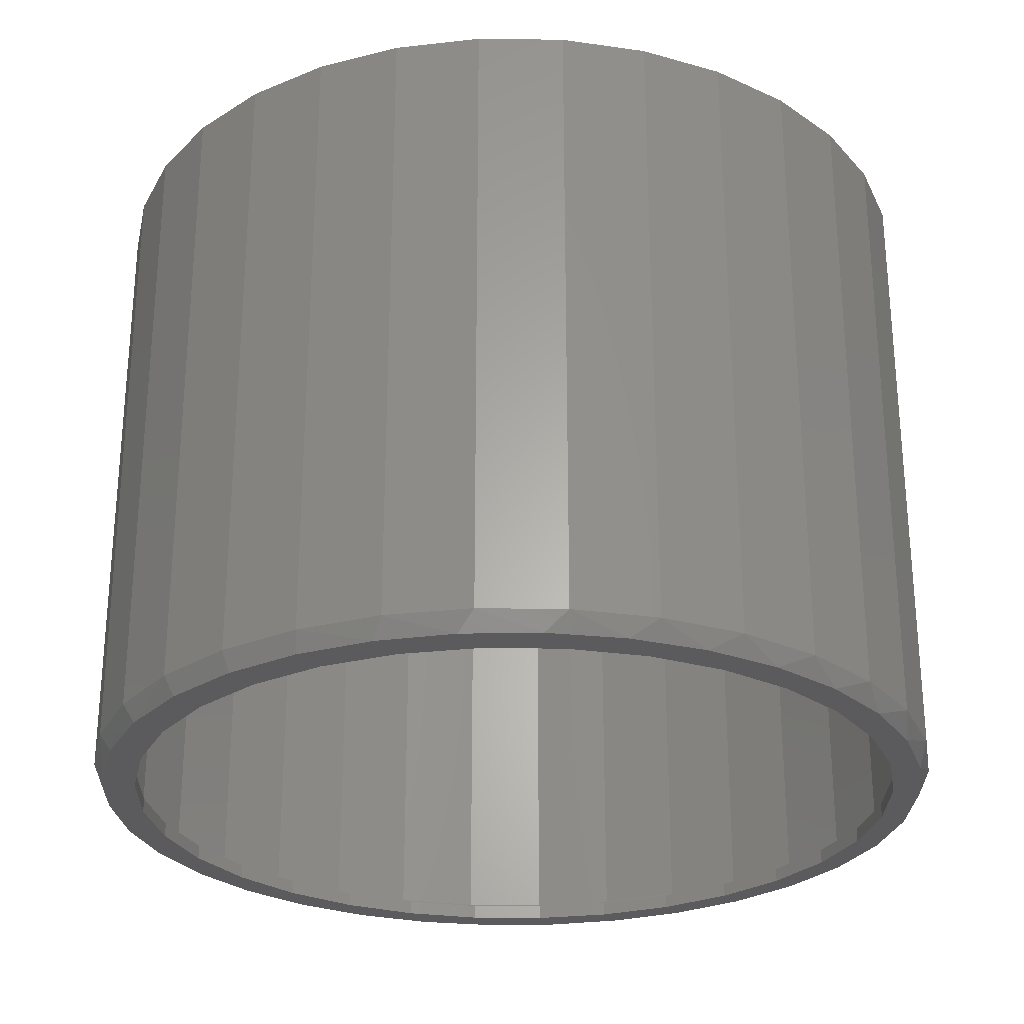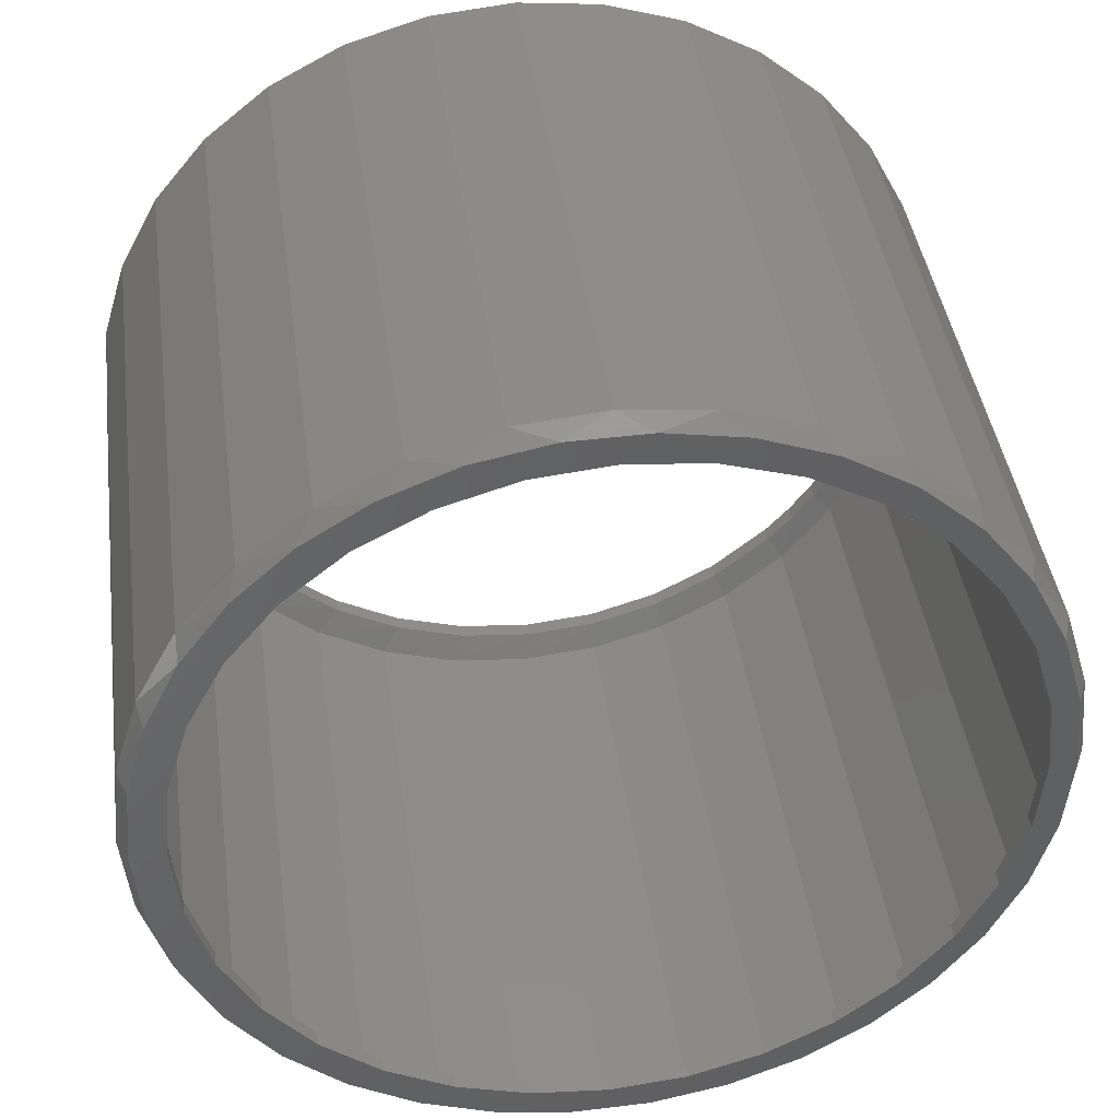
<metadata>
{"format":"stl","ext":"stl","renderer":"f3d","projection":"perspective","resolution":1024,"background":"white","views":[{"elev":-27.3,"azim":128.2,"up":"+Z"},{"elev":41.2,"azim":172.3,"up":"+Y"}]}
</metadata>
<code>
# stl→obj: 334 verts, 668 faces
v -0.0341 0.4289 0.7134
v -0.1124 0.4152 0.7308
v -0.1124 0.4152 0.713
v -0.1872 0.3871 0.7304
v -0.1872 0.3871 0.7126
v -0.2558 0.3456 0.73
v -0.2558 0.3456 0.7122
v -0.3156 0.2918 0.7297
v -0.3156 0.2918 0.7119
v -0.3642 0.2282 0.7294
v -0.3642 0.2282 0.7116
v -0.4001 0.1567 0.7292
v -0.4001 0.1567 0.7114
v -0.4222 0.07977 0.7291
v -0.4222 0.07977 0.7113
v -0.4297 -1.384e-16 0.7291
v -0.4297 5.269e-17 0.7113
v -0.0341 0.4289 0.7312
v 0.04502 0.428 0.7138
v 0.04502 0.428 0.7316
v 0.1224 0.4127 0.7143
v 0.1224 0.4127 0.7321
v 0.1955 0.3836 0.7147
v 0.1955 0.3836 0.7324
v 0.262 0.3418 0.715
v 0.262 0.3418 0.7328
v 0.3198 0.2885 0.7153
v 0.3198 0.2885 0.7331
v 0.367 0.2255 0.7156
v 0.367 0.2255 0.7334
v 0.402 0.1549 0.7158
v 0.402 0.1549 0.7336
v 0.4236 0.07882 0.7159
v 0.4236 0.07882 0.7337
v 0.4308 0 0.7159
v 0.4308 9.048e-14 0.7337
v 0.0005757 0.4303 -0.007812
v -0.08336 0.422 0.007812
v -0.08336 0.422 -0.007812
v -0.1641 0.3975 0.007812
v -0.1641 0.3975 -0.007812
v -0.2385 0.3578 0.007812
v -0.2385 0.3578 -0.007812
v -0.3037 0.3042 0.007812
v -0.3037 0.3042 -0.007812
v -0.3572 0.239 0.007812
v -0.3572 0.239 -0.007812
v -0.3969 0.1647 0.007812
v -0.3969 0.1647 -0.007812
v -0.4214 0.08394 0.007812
v -0.4214 0.08394 -0.007812
v -0.4297 5.269e-17 0.007812
v -0.4297 5.269e-17 -0.007812
v 0.0005757 0.4303 0.007812
v 0.08452 0.422 -0.007812
v 0.08452 0.422 0.007812
v 0.1652 0.3975 -0.007812
v 0.1652 0.3975 0.007812
v 0.2396 0.3578 -0.007812
v 0.2396 0.3578 0.007812
v 0.3048 0.3042 -0.007812
v 0.3048 0.3042 0.007812
v 0.3583 0.239 -0.007812
v 0.3583 0.239 0.007812
v 0.3981 0.1647 -0.007812
v 0.3981 0.1647 0.007812
v 0.4226 0.08394 -0.007812
v 0.4226 0.08394 0.007812
v 0.4308 0 -0.007812
v 0.4308 -1.054e-16 0.007812
v -0.08537 -0.4216 0.7131
v -0.002746 -0.4303 0.7314
v -0.002746 -0.4303 0.7136
v 0.08001 -0.4229 0.7318
v 0.08001 -0.4229 0.714
v 0.1599 -0.3997 0.7323
v 0.1599 -0.3997 0.7145
v 0.2339 -0.3615 0.7327
v 0.2339 -0.3615 0.7149
v 0.2993 -0.3096 0.733
v 0.2993 -0.3096 0.7152
v 0.3535 -0.2461 0.7333
v 0.3535 -0.2461 0.7155
v 0.3868 -0.1897 0.7335
v 0.3868 -0.1897 0.7157
v 0.4111 -0.1289 0.7336
v 0.4111 -0.1289 0.7158
v 0.4259 -0.06521 0.7337
v 0.4259 -0.06521 0.7159
v -0.08537 -0.4216 0.7309
v -0.1649 -0.3972 0.7127
v -0.1649 -0.3972 0.7305
v -0.2384 -0.3578 0.7123
v -0.2384 -0.3578 0.7301
v -0.3031 -0.3048 0.712
v -0.3031 -0.3048 0.7297
v -0.3315 -0.2736 0.7118
v -0.3315 -0.2736 0.7296
v -0.3568 -0.2396 0.7117
v -0.3568 -0.2396 0.7295
v -0.3785 -0.2036 0.7115
v -0.3785 -0.2036 0.7293
v -0.3965 -0.1656 0.7114
v -0.3965 -0.1656 0.7292
v -0.4148 -0.1121 0.7114
v -0.4148 -0.1121 0.7291
v -0.426 -0.05658 0.7113
v -0.426 -0.05658 0.7291
v 0.0005757 -0.4303 -0.007812
v 0.08452 -0.422 0.007812
v 0.08452 -0.422 -0.007812
v 0.1652 -0.3975 0.007812
v 0.1652 -0.3975 -0.007812
v 0.2396 -0.3578 0.007812
v 0.2396 -0.3578 -0.007812
v 0.3048 -0.3042 0.007812
v 0.3048 -0.3042 -0.007812
v 0.3583 -0.239 0.007812
v 0.3583 -0.239 -0.007812
v 0.3981 -0.1647 0.007812
v 0.3981 -0.1647 -0.007812
v 0.4226 -0.08394 0.007812
v 0.4226 -0.08394 -0.007812
v 0.0005757 -0.4303 0.007812
v -0.08336 -0.422 -0.007812
v -0.08336 -0.422 0.007812
v -0.1641 -0.3975 -0.007812
v -0.1641 -0.3975 0.007812
v -0.2385 -0.3578 -0.007812
v -0.2385 -0.3578 0.007812
v -0.3037 -0.3042 -0.007812
v -0.3037 -0.3042 0.007812
v -0.3572 -0.239 -0.007812
v -0.3572 -0.239 0.007812
v -0.3969 -0.1647 -0.007812
v -0.3969 -0.1647 0.007812
v -0.4214 -0.08394 -0.007812
v -0.4214 -0.08394 0.007812
v -0.3759 -0.2544 0.6985
v 0.454 -0.08935 0.6985
v 0.428 -0.1753 0.6985
v 0.4628 0 0.6985
v -0.4183 -0.1753 0.6985
v -0.4443 -0.08935 0.6985
v -0.319 -0.3238 0.6985
v -0.2496 -0.3808 0.6985
v -0.4531 5.608e-17 0.6985
v -0.1704 -0.4231 0.6985
v -0.08449 -0.4492 0.6985
v 0.004852 -0.458 0.6985
v 0.0942 -0.4492 0.6985
v 0.1801 -0.4231 0.6985
v 0.2593 -0.3808 0.6985
v 0.3287 -0.3238 0.6985
v 0.3856 -0.2544 0.6985
v 0.1801 0.4231 0.6985
v 0.2593 0.3808 0.6985
v 0.3287 0.3238 0.6985
v 0.004852 0.458 0.6985
v 0.0942 0.4492 0.6985
v -0.1704 0.4231 0.6985
v -0.08449 0.4492 0.6985
v -0.319 0.3238 0.6985
v -0.2496 0.3808 0.6985
v -0.4183 0.1753 0.6985
v -0.3759 0.2544 0.6985
v -0.4443 0.08935 0.6985
v 0.428 0.1753 0.6985
v 0.454 0.08935 0.6985
v 0.3856 0.2544 0.6985
v 0.03978 -0.4518 0.007812
v 0.1216 -0.4379 0.007812
v -0.04302 -0.4506 0.007812
v 0.05272 0.4506 0.007812
v -0.03008 0.4518 0.007812
v -0.1119 0.4379 0.007812
v -0.1241 -0.4344 0.007812
v -0.2009 -0.4038 0.007812
v -0.2708 -0.3597 0.007812
v -0.3316 -0.3036 0.007812
v -0.3812 -0.2373 0.007812
v -0.418 -0.163 0.007812
v -0.4406 -0.08294 0.007812
v -0.4483 1.818e-08 0.007812
v -0.4403 0.08491 0.007812
v -0.4165 0.1668 0.007812
v -0.3777 0.2428 0.007812
v -0.3255 0.3102 0.007812
v -0.2615 0.3666 0.007812
v -0.1899 0.4092 0.007812
v 0.1338 0.4344 0.007812
v 0.2106 0.4038 0.007812
v 0.2805 0.3597 0.007812
v 0.3413 0.3036 0.007812
v 0.3909 0.2373 0.007812
v 0.4277 0.163 0.007812
v 0.4503 0.08294 0.007812
v 0.458 4.025e-13 0.007812
v 0.45 -0.08491 0.007812
v 0.4262 -0.1668 0.007812
v 0.3875 -0.2428 0.007812
v 0.3352 -0.3102 0.007812
v 0.2712 -0.3666 0.007812
v 0.1996 -0.4092 0.007812
v 0.4424 -0.1812 0.7078
v 0.4694 -0.0924 0.7078
v 0.4785 0 0.7078
v -0.4327 -0.1812 0.7078
v -0.3889 -0.2631 0.7078
v -0.4596 -0.0924 0.7078
v -0.33 -0.3349 0.7078
v -0.2583 -0.3938 0.7078
v -0.4688 2.683e-16 0.7078
v -0.1764 -0.4376 0.7078
v -0.08754 -0.4645 0.7078
v 0.004852 -0.4736 0.7078
v 0.09725 -0.4645 0.7078
v 0.1861 -0.4376 0.7078
v 0.268 -0.3938 0.7078
v 0.3397 -0.3349 0.7078
v 0.3986 -0.2631 0.7078
v 0.268 0.3938 0.7078
v 0.1861 0.4376 0.7078
v 0.3397 0.3349 0.7078
v 0.09725 0.4645 0.7078
v 0.004852 0.4736 0.7078
v -0.08754 0.4645 0.7078
v -0.1764 0.4376 0.7078
v -0.2583 0.3938 0.7078
v -0.33 0.3349 0.7078
v -0.3889 0.2631 0.7078
v -0.4327 0.1812 0.7078
v -0.4596 0.0924 0.7078
v 0.4694 0.0924 0.7078
v 0.3986 0.2631 0.7078
v 0.4424 0.1812 0.7078
v 0.1241 -0.4472 -0.007812
v 0.04053 -0.4615 -0.007812
v -0.04404 -0.4602 -0.007812
v -0.03082 0.4615 -0.007812
v 0.05374 0.4602 -0.007812
v -0.1144 0.4472 -0.007812
v -0.1941 0.4179 -0.007812
v 0.2038 -0.4179 -0.007812
v -0.2672 0.3744 -0.007812
v -0.3325 0.3168 -0.007812
v -0.3859 0.248 -0.007812
v -0.4254 0.1704 -0.007812
v -0.4498 0.08672 -0.007812
v -0.458 1.857e-08 -0.007812
v -0.4501 -0.08471 -0.007812
v -0.427 -0.1664 -0.007812
v -0.3894 -0.2424 -0.007812
v -0.3387 -0.3101 -0.007812
v -0.2767 -0.3673 -0.007812
v -0.2053 -0.4124 -0.007812
v -0.1269 -0.4437 -0.007812
v 0.2769 -0.3744 -0.007812
v 0.3422 -0.3168 -0.007812
v 0.3956 -0.248 -0.007812
v 0.4352 -0.1704 -0.007812
v 0.4595 -0.08672 -0.007812
v 0.4677 1.31e-13 -0.007812
v 0.4598 0.08471 -0.007812
v 0.4367 0.1664 -0.007812
v 0.3991 0.2424 -0.007812
v 0.3485 0.3101 -0.007812
v 0.2864 0.3673 -0.007812
v 0.215 0.4124 -0.007812
v 0.1366 0.4437 -0.007812
v 0.4424 0.1812 0.01378
v 0.4694 0.0924 0.01378
v 0.3986 0.2631 0.01378
v 0.3397 0.3349 0.01378
v 0.268 0.3938 0.01378
v 0.1861 0.4376 0.01378
v 0.09725 0.4645 0.01378
v 0.004852 0.4736 0.01378
v -0.08754 0.4645 0.01378
v -0.1764 0.4376 0.01378
v -0.2583 0.3938 0.01378
v -0.33 0.3349 0.01378
v -0.3889 0.2631 0.01378
v 0.4785 0 0.01378
v -0.4688 5.139e-08 0.01378
v -0.4596 0.0924 0.01378
v -0.4327 0.1812 0.01378
v -0.4327 -0.1812 0.01378
v -0.4596 -0.0924 0.01378
v -0.3889 -0.2631 0.01378
v -0.33 -0.3349 0.01378
v -0.2583 -0.3938 0.01378
v -0.1764 -0.4376 0.01378
v -0.08754 -0.4645 0.01378
v 0.004852 -0.4736 0.01378
v 0.09725 -0.4645 0.01378
v 0.1861 -0.4376 0.01378
v 0.268 -0.3938 0.01378
v 0.3397 -0.3349 0.01378
v 0.3986 -0.2631 0.01378
v 0.4694 -0.0924 0.01378
v 0.4424 -0.1812 0.01378
v 0.454 0.08935 0.01747
v 0.4628 0 0.01747
v 0.428 0.1753 0.01747
v 0.3856 0.2544 0.01747
v 0.3287 0.3238 0.01747
v 0.2593 0.3808 0.01747
v 0.1801 0.4231 0.01747
v 0.0942 0.4492 0.01747
v 0.004852 0.458 0.01747
v -0.08449 0.4492 0.01747
v -0.1704 0.4231 0.01747
v -0.2496 0.3808 0.01747
v -0.319 0.3238 0.01747
v -0.3759 0.2544 0.01747
v -0.4183 0.1753 0.01747
v -0.4443 0.08935 0.01747
v -0.4531 4.969e-08 0.01747
v -0.4443 -0.08935 0.01747
v -0.4183 -0.1753 0.01747
v -0.3759 -0.2544 0.01747
v -0.319 -0.3238 0.01747
v -0.2496 -0.3808 0.01747
v -0.1704 -0.4231 0.01747
v -0.08449 -0.4492 0.01747
v 0.004852 -0.458 0.01747
v 0.0942 -0.4492 0.01747
v 0.1801 -0.4231 0.01747
v 0.2593 -0.3808 0.01747
v 0.3287 -0.3238 0.01747
v 0.3856 -0.2544 0.01747
v 0.428 -0.1753 0.01747
v 0.454 -0.08935 0.01747
f 1 2 3
f 3 2 4
f 3 4 5
f 5 4 6
f 5 6 7
f 7 6 8
f 7 8 9
f 9 8 10
f 9 10 11
f 11 10 12
f 11 12 13
f 13 12 14
f 13 14 15
f 15 14 16
f 15 16 17
f 2 1 18
f 18 1 19
f 18 19 20
f 20 19 21
f 20 21 22
f 22 21 23
f 22 23 24
f 24 23 25
f 24 25 26
f 26 25 27
f 26 27 28
f 28 27 29
f 28 29 30
f 30 29 31
f 30 31 32
f 32 31 33
f 32 33 34
f 34 33 35
f 34 35 36
f 37 38 39
f 39 38 40
f 39 40 41
f 41 40 42
f 41 42 43
f 43 42 44
f 43 44 45
f 45 44 46
f 45 46 47
f 47 46 48
f 47 48 49
f 49 48 50
f 49 50 51
f 51 50 52
f 51 52 53
f 38 37 54
f 54 37 55
f 54 55 56
f 56 55 57
f 56 57 58
f 58 57 59
f 58 59 60
f 60 59 61
f 60 61 62
f 62 61 63
f 62 63 64
f 64 63 65
f 64 65 66
f 66 65 67
f 66 67 68
f 68 67 69
f 68 69 70
f 71 72 73
f 73 72 74
f 73 74 75
f 75 74 76
f 75 76 77
f 77 76 78
f 77 78 79
f 79 78 80
f 79 80 81
f 81 80 82
f 81 82 83
f 83 82 84
f 83 84 85
f 85 84 86
f 85 86 87
f 87 86 88
f 87 88 89
f 89 88 36
f 89 36 35
f 72 71 90
f 90 71 91
f 90 91 92
f 92 91 93
f 92 93 94
f 94 93 95
f 94 95 96
f 96 95 97
f 96 97 98
f 98 97 99
f 98 99 100
f 100 99 101
f 100 101 102
f 102 101 103
f 102 103 104
f 104 103 105
f 104 105 106
f 106 105 107
f 106 107 108
f 108 107 17
f 108 17 16
f 109 110 111
f 111 110 112
f 111 112 113
f 113 112 114
f 113 114 115
f 115 114 116
f 115 116 117
f 117 116 118
f 117 118 119
f 119 118 120
f 119 120 121
f 121 120 122
f 121 122 123
f 123 122 70
f 123 70 69
f 110 109 124
f 124 109 125
f 124 125 126
f 126 125 127
f 126 127 128
f 128 127 129
f 128 129 130
f 130 129 131
f 130 131 132
f 132 131 133
f 132 133 134
f 134 133 135
f 134 135 136
f 136 135 137
f 136 137 138
f 138 137 53
f 138 53 52
f 101 99 139
f 140 141 87
f 142 140 87
f 142 87 89
f 142 89 35
f 143 144 107
f 143 107 105
f 143 105 103
f 143 103 101
f 143 101 139
f 145 139 99
f 145 99 97
f 145 97 95
f 145 95 93
f 145 93 146
f 147 17 144
f 144 17 107
f 146 93 148
f 148 93 91
f 148 91 149
f 149 91 71
f 149 71 150
f 150 71 73
f 150 73 151
f 151 73 75
f 151 75 152
f 152 75 77
f 152 77 153
f 153 77 79
f 153 79 154
f 154 79 81
f 154 81 155
f 155 81 83
f 155 83 141
f 141 83 85
f 141 85 87
f 23 156 157
f 23 157 25
f 157 158 25
f 19 159 160
f 19 160 21
f 160 156 21
f 21 156 23
f 3 161 162
f 3 162 1
f 162 159 1
f 1 159 19
f 7 163 164
f 7 164 5
f 164 161 5
f 5 161 3
f 9 165 166
f 166 163 9
f 9 163 7
f 167 165 13
f 13 165 11
f 165 9 11
f 168 33 31
f 147 167 13
f 147 13 15
f 147 15 17
f 35 33 168
f 35 168 169
f 35 169 142
f 168 31 170
f 170 31 29
f 170 29 158
f 158 29 27
f 158 27 25
f 171 172 124
f 171 124 173
f 54 174 175
f 54 175 176
f 173 124 177
f 177 124 126
f 177 126 178
f 178 126 128
f 178 128 179
f 179 128 130
f 179 130 180
f 180 130 132
f 180 132 181
f 181 132 134
f 181 134 182
f 182 134 136
f 182 136 183
f 183 136 138
f 183 138 184
f 184 138 52
f 184 52 185
f 185 52 50
f 185 50 186
f 186 50 48
f 186 48 187
f 187 48 46
f 187 46 188
f 188 46 44
f 188 44 189
f 189 44 42
f 189 42 190
f 190 42 40
f 190 40 176
f 176 40 38
f 176 38 54
f 174 54 191
f 191 54 56
f 191 56 192
f 192 56 58
f 192 58 193
f 193 58 60
f 193 60 194
f 194 60 62
f 194 62 195
f 195 62 64
f 195 64 196
f 196 64 66
f 196 66 197
f 197 66 68
f 197 68 198
f 198 68 70
f 198 70 199
f 199 70 122
f 199 122 200
f 200 122 120
f 200 120 201
f 201 120 118
f 201 118 202
f 202 118 116
f 202 116 203
f 203 116 114
f 203 114 204
f 204 114 112
f 204 112 172
f 172 112 110
f 172 110 124
f 86 205 206
f 207 36 88
f 207 88 86
f 207 86 206
f 208 209 102
f 208 102 104
f 208 104 106
f 208 106 108
f 208 108 210
f 211 212 94
f 211 94 96
f 211 96 98
f 211 98 100
f 211 100 102
f 211 102 209
f 213 210 16
f 16 210 108
f 214 94 212
f 94 214 92
f 92 214 215
f 92 215 90
f 90 215 216
f 90 216 72
f 216 217 72
f 72 217 74
f 217 218 74
f 74 218 76
f 218 219 76
f 76 219 78
f 219 220 78
f 78 220 80
f 86 84 205
f 205 84 82
f 205 82 221
f 221 82 80
f 221 80 220
f 222 223 24
f 26 222 24
f 26 224 222
f 225 226 20
f 22 225 20
f 22 223 225
f 24 223 22
f 227 228 2
f 18 227 2
f 18 226 227
f 20 226 18
f 229 230 6
f 4 229 6
f 4 228 229
f 2 228 4
f 231 232 8
f 8 230 231
f 6 230 8
f 12 232 233
f 10 232 12
f 10 8 232
f 234 36 207
f 213 16 14
f 213 14 12
f 213 12 233
f 26 28 224
f 224 28 30
f 224 30 235
f 235 30 32
f 235 32 236
f 32 34 236
f 236 34 36
f 236 36 234
f 109 237 238
f 239 109 238
f 240 241 37
f 242 240 37
f 242 37 39
f 39 243 242
f 111 244 237
f 109 111 237
f 39 41 243
f 243 41 43
f 243 43 245
f 245 43 45
f 245 45 246
f 246 45 47
f 246 47 247
f 247 47 49
f 247 49 248
f 248 49 51
f 248 51 249
f 249 51 53
f 249 53 250
f 250 53 137
f 250 137 251
f 251 137 135
f 251 135 252
f 252 135 133
f 252 133 253
f 253 133 131
f 253 131 254
f 254 131 129
f 254 129 255
f 255 129 127
f 255 127 256
f 256 127 125
f 256 125 257
f 257 125 109
f 257 109 239
f 111 113 244
f 244 113 115
f 244 115 258
f 258 115 117
f 258 117 259
f 259 117 119
f 259 119 260
f 260 119 121
f 260 121 261
f 261 121 123
f 261 123 262
f 262 123 69
f 262 69 263
f 263 69 67
f 263 67 264
f 264 67 65
f 264 65 265
f 265 65 63
f 265 63 266
f 266 63 61
f 266 61 267
f 267 61 59
f 267 59 268
f 268 59 57
f 268 57 269
f 269 57 55
f 269 55 270
f 270 55 37
f 270 37 241
f 265 271 272
f 266 273 271
f 266 271 265
f 267 274 273
f 267 273 266
f 268 275 274
f 268 274 267
f 269 276 275
f 269 275 268
f 270 277 276
f 270 276 269
f 241 240 278
f 278 277 241
f 241 277 270
f 279 240 242
f 279 278 240
f 280 242 243
f 280 279 242
f 243 245 281
f 281 280 243
f 245 246 282
f 282 281 245
f 283 282 246
f 284 263 272
f 272 263 264
f 272 264 265
f 250 285 249
f 249 285 286
f 249 286 248
f 248 286 287
f 248 287 247
f 247 287 283
f 247 283 246
f 252 288 289
f 253 290 288
f 253 288 252
f 254 291 290
f 254 290 253
f 255 292 291
f 255 291 254
f 256 293 292
f 256 292 255
f 257 294 293
f 257 293 256
f 239 238 295
f 295 294 239
f 239 294 257
f 296 238 237
f 296 295 238
f 297 237 244
f 297 296 237
f 244 258 298
f 298 297 244
f 258 259 299
f 299 298 258
f 300 299 259
f 285 250 289
f 289 250 251
f 289 251 252
f 263 284 262
f 262 284 301
f 262 301 261
f 261 301 302
f 261 302 260
f 260 302 300
f 260 300 259
f 284 207 301
f 301 207 206
f 301 206 302
f 302 206 205
f 302 205 300
f 300 205 221
f 300 221 299
f 299 221 220
f 299 220 298
f 298 220 219
f 298 219 297
f 297 219 218
f 297 218 296
f 296 218 217
f 296 217 295
f 295 217 216
f 295 216 294
f 294 216 215
f 294 215 293
f 293 215 214
f 293 214 292
f 292 214 212
f 292 212 291
f 291 212 211
f 291 211 290
f 290 211 209
f 290 209 288
f 288 209 208
f 288 208 289
f 289 208 210
f 289 210 285
f 285 210 213
f 285 213 286
f 286 213 233
f 286 233 287
f 287 233 232
f 287 232 283
f 283 232 231
f 283 231 282
f 282 231 230
f 282 230 281
f 281 230 229
f 281 229 280
f 280 229 228
f 280 228 279
f 279 228 227
f 279 227 278
f 278 227 226
f 278 226 277
f 277 226 225
f 277 225 276
f 276 225 223
f 276 223 275
f 275 223 222
f 275 222 274
f 274 222 224
f 274 224 273
f 273 224 235
f 273 235 271
f 271 235 236
f 271 236 272
f 272 236 234
f 272 234 284
f 284 234 207
f 303 197 304
f 197 198 304
f 303 305 196
f 197 303 196
f 305 306 195
f 196 305 195
f 306 307 194
f 195 306 194
f 307 308 193
f 194 307 193
f 308 309 192
f 193 308 192
f 309 310 191
f 192 309 191
f 311 175 174
f 174 310 311
f 191 310 174
f 176 175 312
f 175 311 312
f 190 176 313
f 176 312 313
f 189 190 314
f 190 313 314
f 188 189 315
f 189 314 315
f 187 188 316
f 188 315 316
f 186 187 317
f 187 316 317
f 186 317 318
f 186 318 185
f 185 318 319
f 185 319 184
f 320 183 319
f 183 184 319
f 320 321 182
f 183 320 182
f 321 322 181
f 182 321 181
f 322 323 180
f 181 322 180
f 323 324 179
f 180 323 179
f 324 325 178
f 179 324 178
f 325 326 177
f 178 325 177
f 327 171 173
f 173 326 327
f 177 326 173
f 172 171 328
f 171 327 328
f 204 172 329
f 172 328 329
f 203 204 330
f 204 329 330
f 202 203 331
f 203 330 331
f 201 202 332
f 202 331 332
f 200 201 333
f 201 332 333
f 200 333 334
f 200 334 199
f 199 334 304
f 199 304 198
f 327 151 328
f 328 151 152
f 328 152 329
f 329 152 153
f 329 153 330
f 330 153 154
f 330 154 331
f 331 154 155
f 331 155 332
f 332 155 141
f 332 141 333
f 333 141 140
f 333 140 334
f 334 140 142
f 334 142 304
f 151 327 150
f 150 327 326
f 150 326 149
f 149 326 325
f 149 325 148
f 148 325 324
f 148 324 146
f 146 324 323
f 146 323 145
f 145 323 322
f 145 322 139
f 139 322 321
f 139 321 143
f 143 321 320
f 143 320 144
f 144 320 319
f 144 319 147
f 311 162 312
f 312 162 161
f 312 161 313
f 313 161 164
f 313 164 314
f 314 164 163
f 314 163 315
f 315 163 166
f 315 166 316
f 316 166 165
f 316 165 317
f 317 165 167
f 317 167 318
f 318 167 147
f 318 147 319
f 162 311 159
f 159 311 310
f 159 310 160
f 160 310 309
f 160 309 156
f 156 309 308
f 156 308 157
f 157 308 307
f 157 307 158
f 158 307 306
f 158 306 170
f 170 306 305
f 170 305 168
f 168 305 303
f 168 303 169
f 169 303 304
f 169 304 142

</code>
